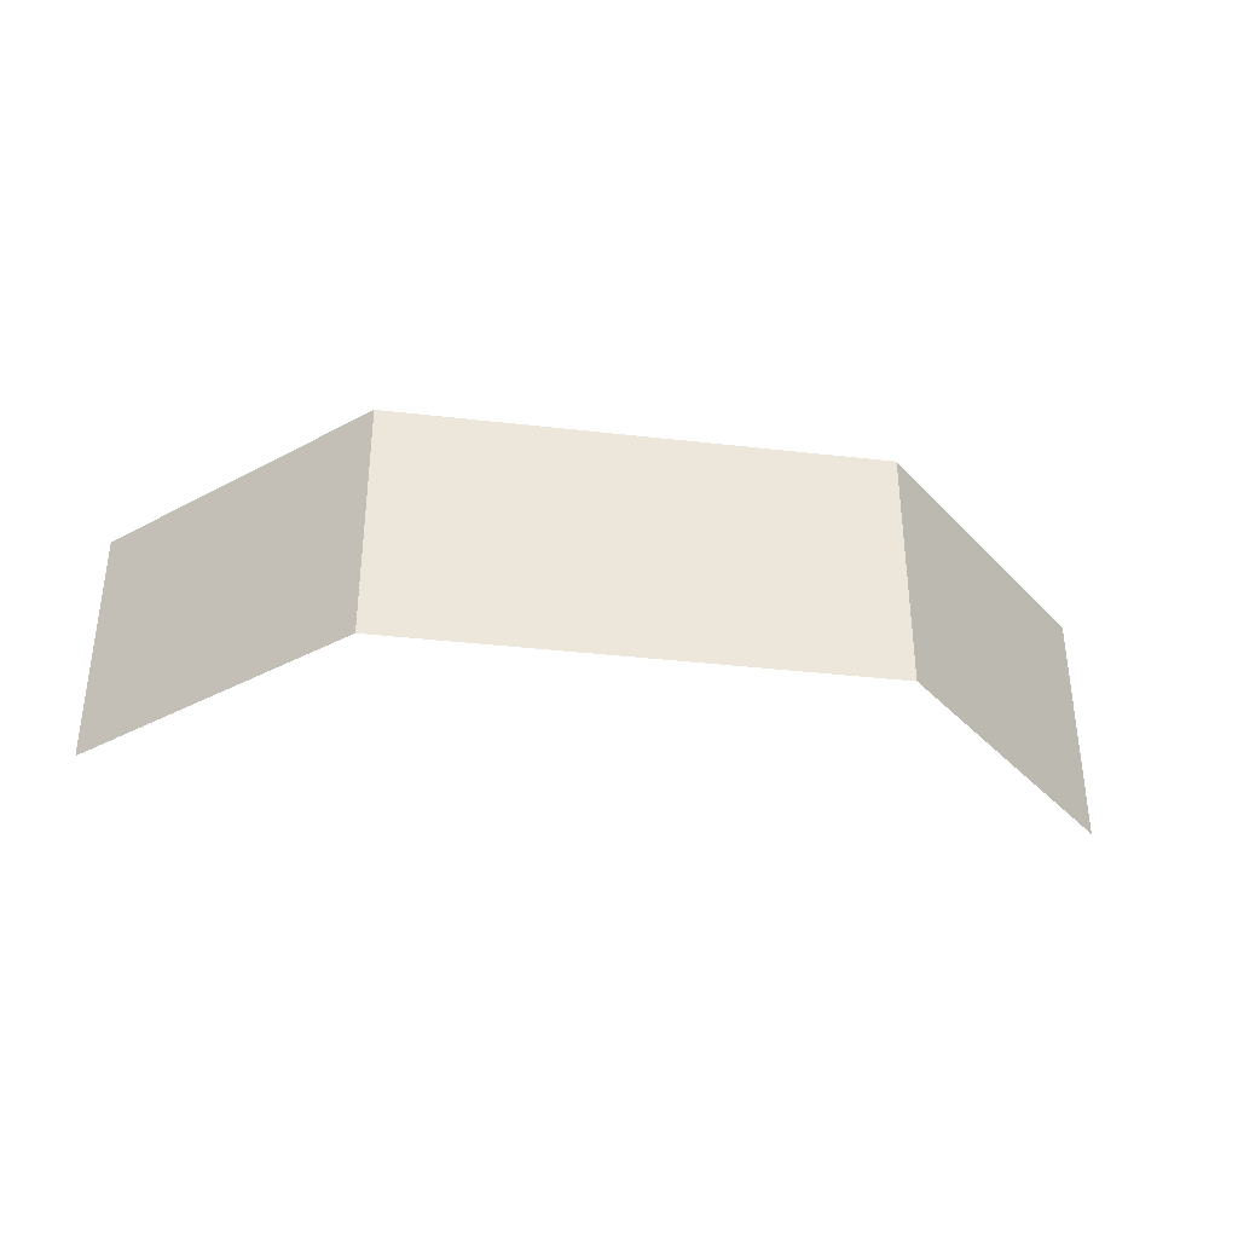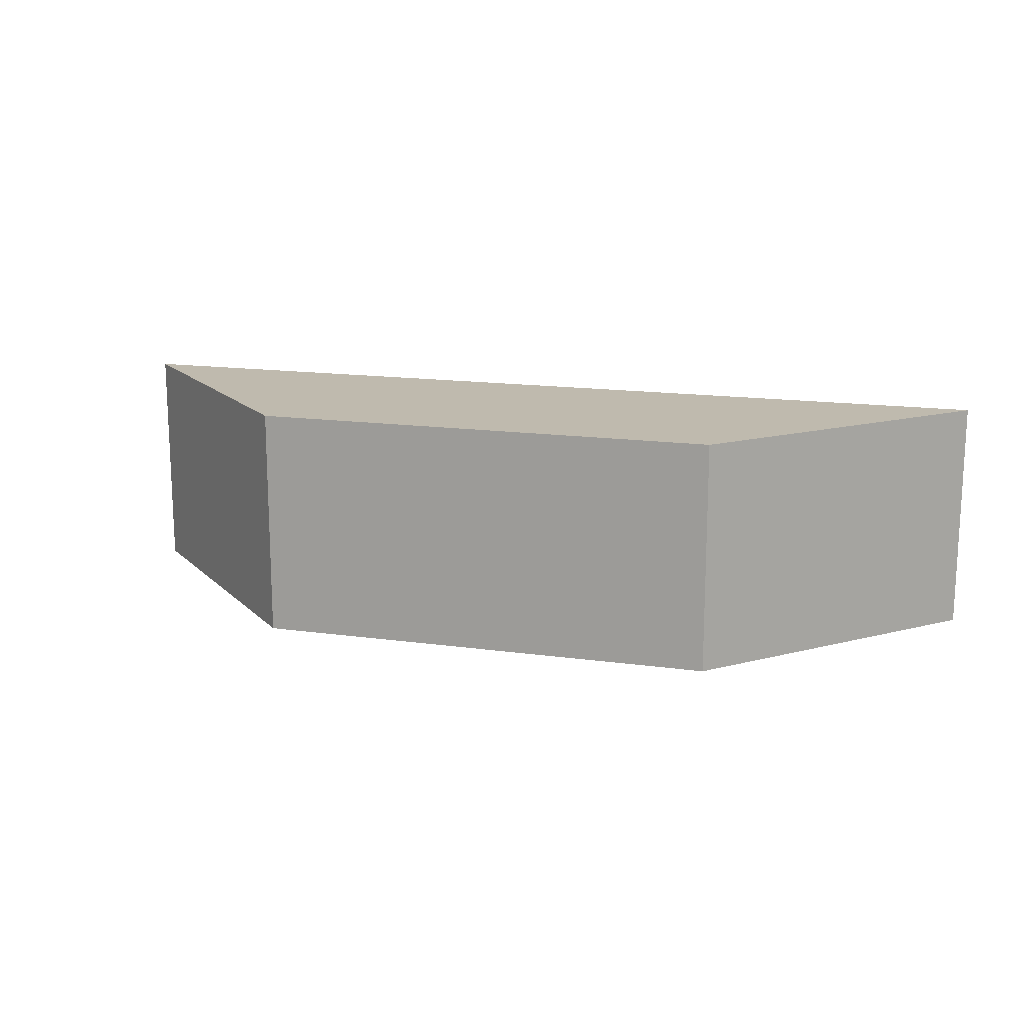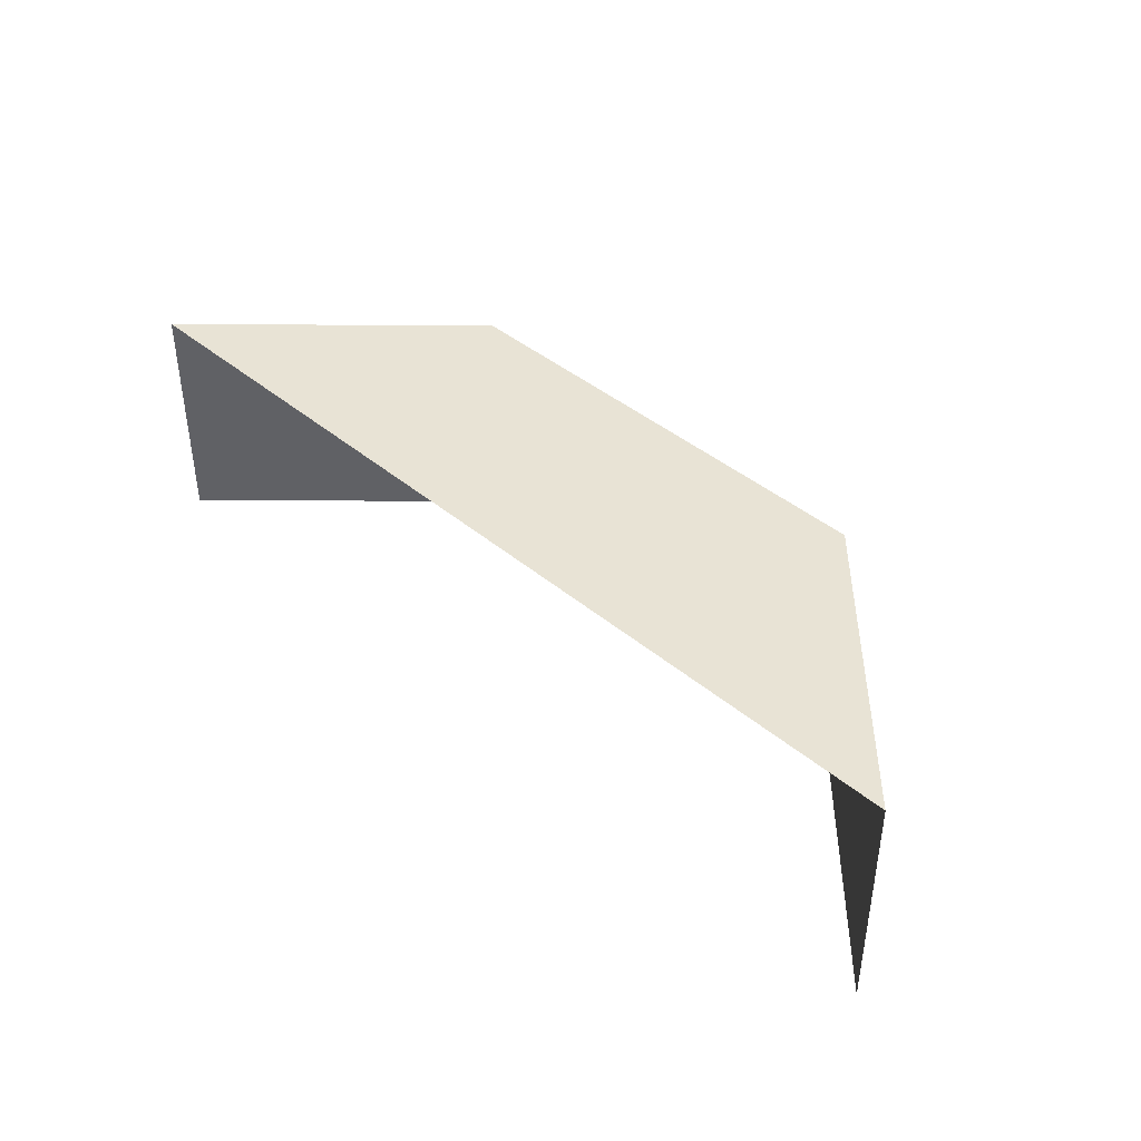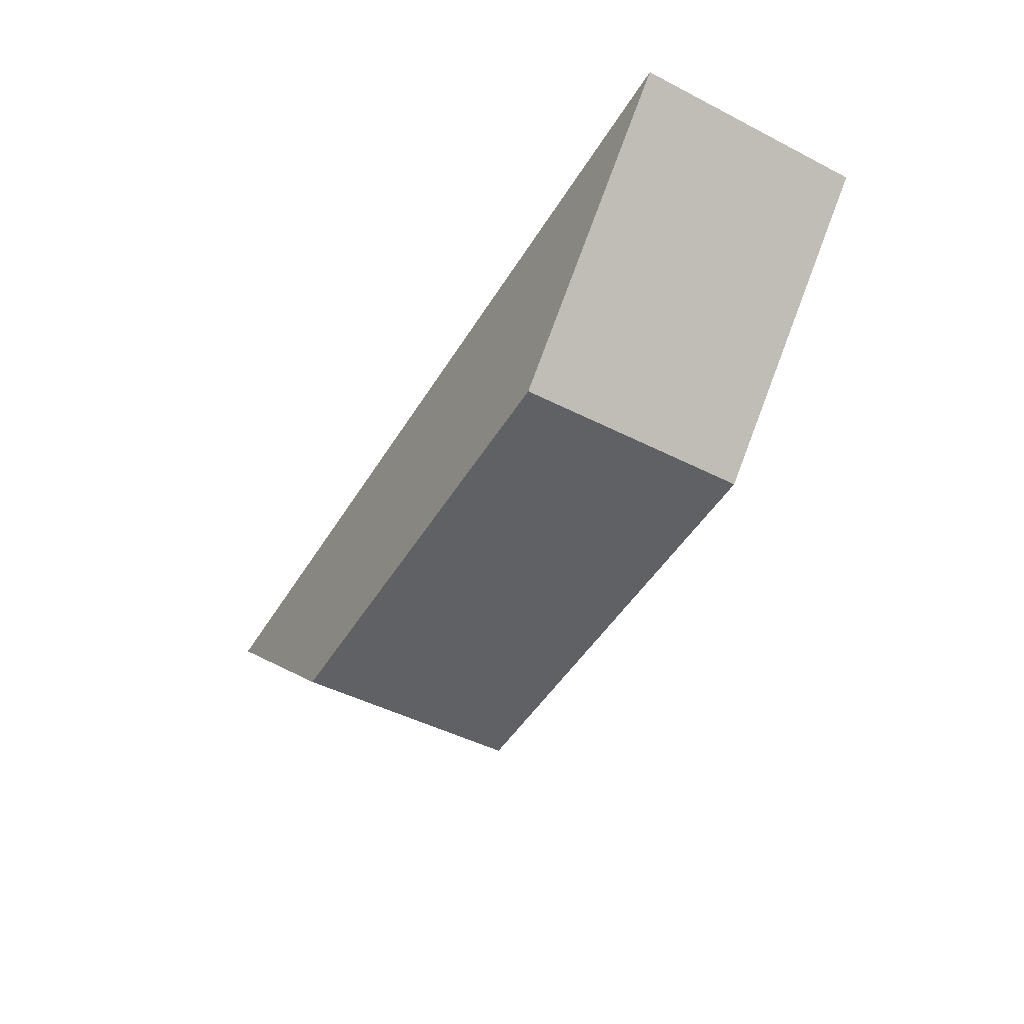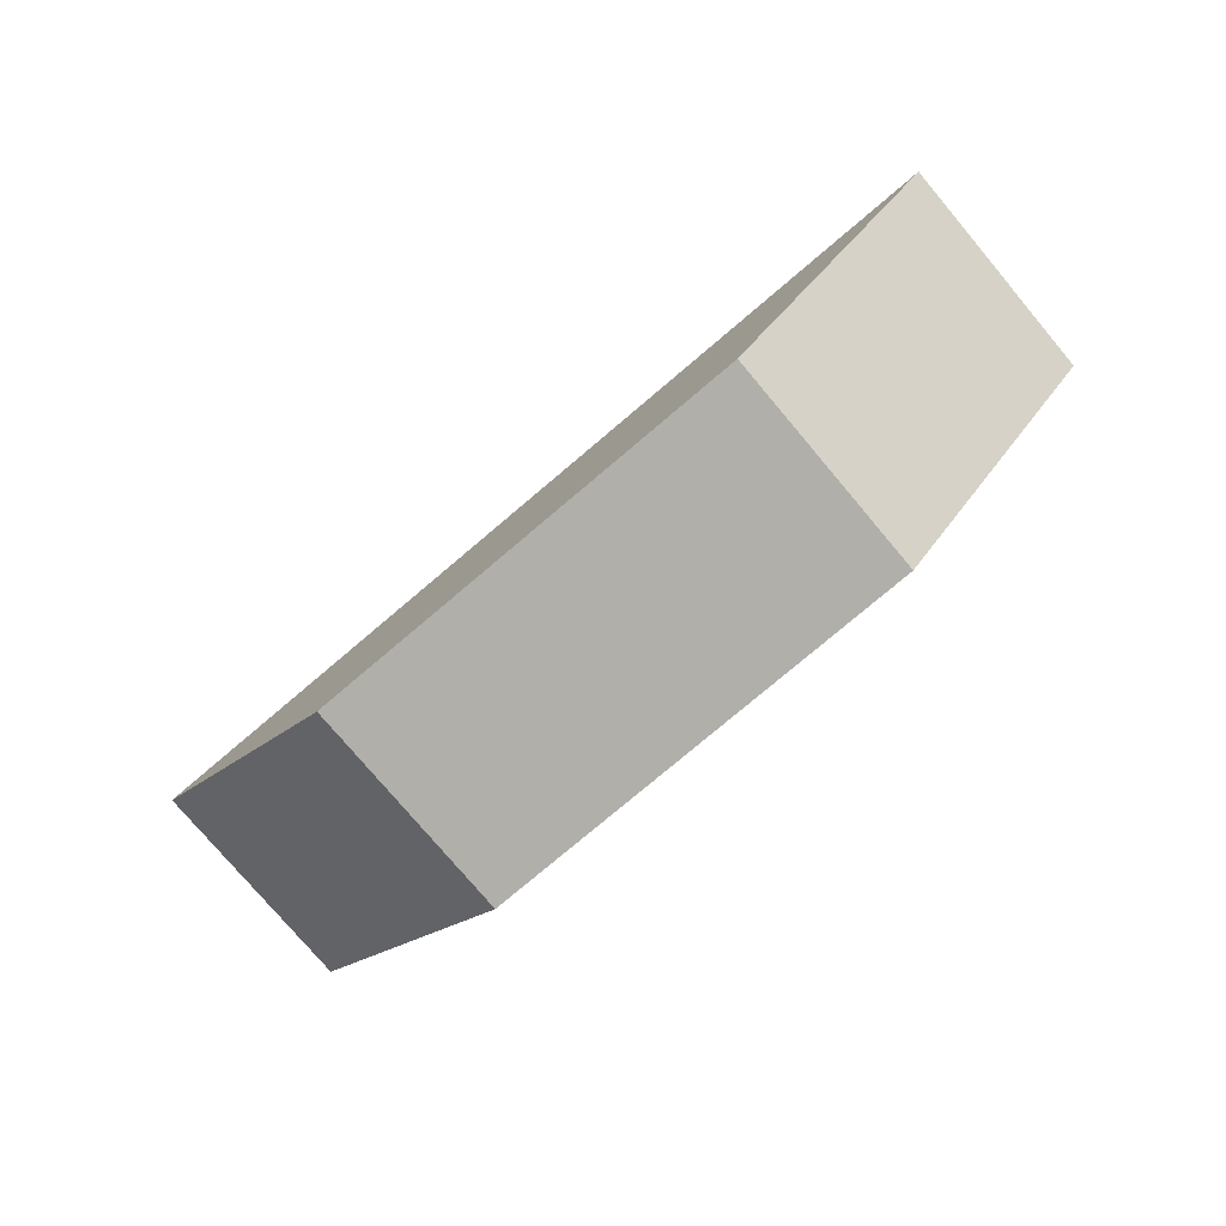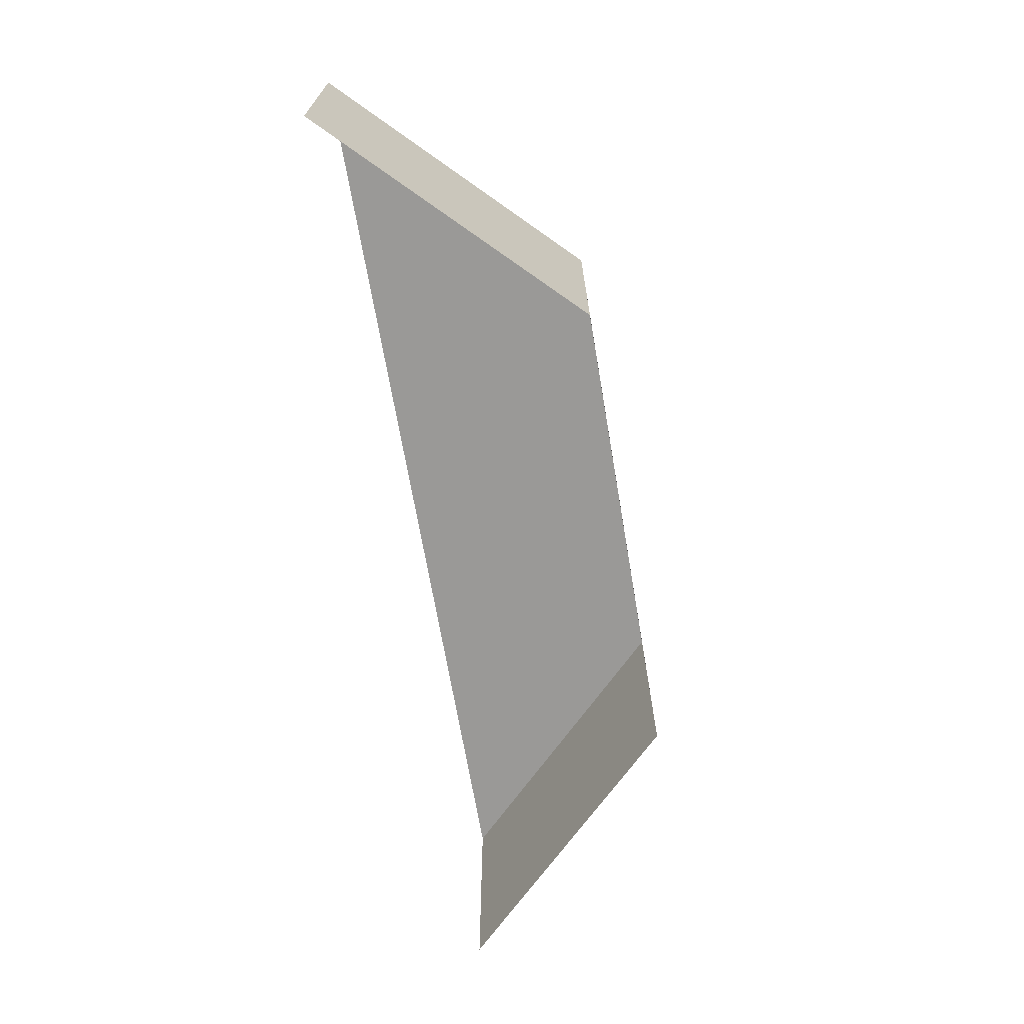
<metadata>
{"format":"obj","ext":"obj","renderer":"f3d","projection":"perspective","resolution":1024,"background":"white","views":[{"elev":-34.2,"azim":171.1,"up":"+Y"},{"elev":15.5,"azim":-163.7,"up":"+Y"},{"elev":41.3,"azim":45.5,"up":"+Y"},{"elev":-47.4,"azim":-119.9,"up":"+Z"},{"elev":-78.0,"azim":-139.8,"up":"+Z"},{"elev":-68.9,"azim":99.7,"up":"+Y"}]}
</metadata>
<code>
g pb_Mesh361520
v -8 0 0
v -4 0 -4
v -8 4 0
v -4 4 -4
v -4 0 -4
v 4 0 -4
v -4 4 -4
v 4 4 -4
v 4 0 -4
v 8 0 0
v 4 4 -4
v 8 4 0
v 8 4 0
v -8 4 0
v 4 4 -4
v -4 4 -4
g pb_Mesh361520_0
g pb_Mesh361520_1
f 3 2 1
f 3 4 2
f 7 6 5
f 7 8 6
f 11 10 9
f 11 12 10
f 15 14 13
f 15 16 14

</code>
